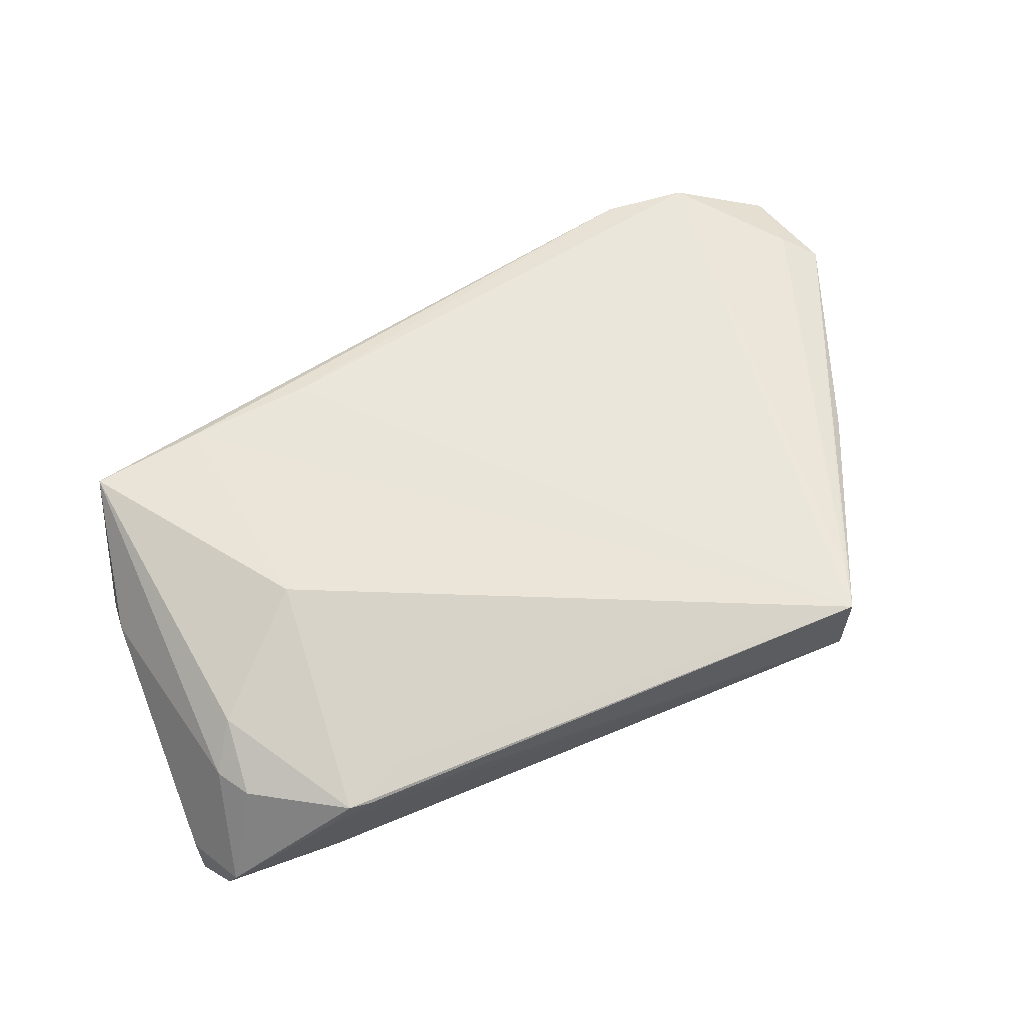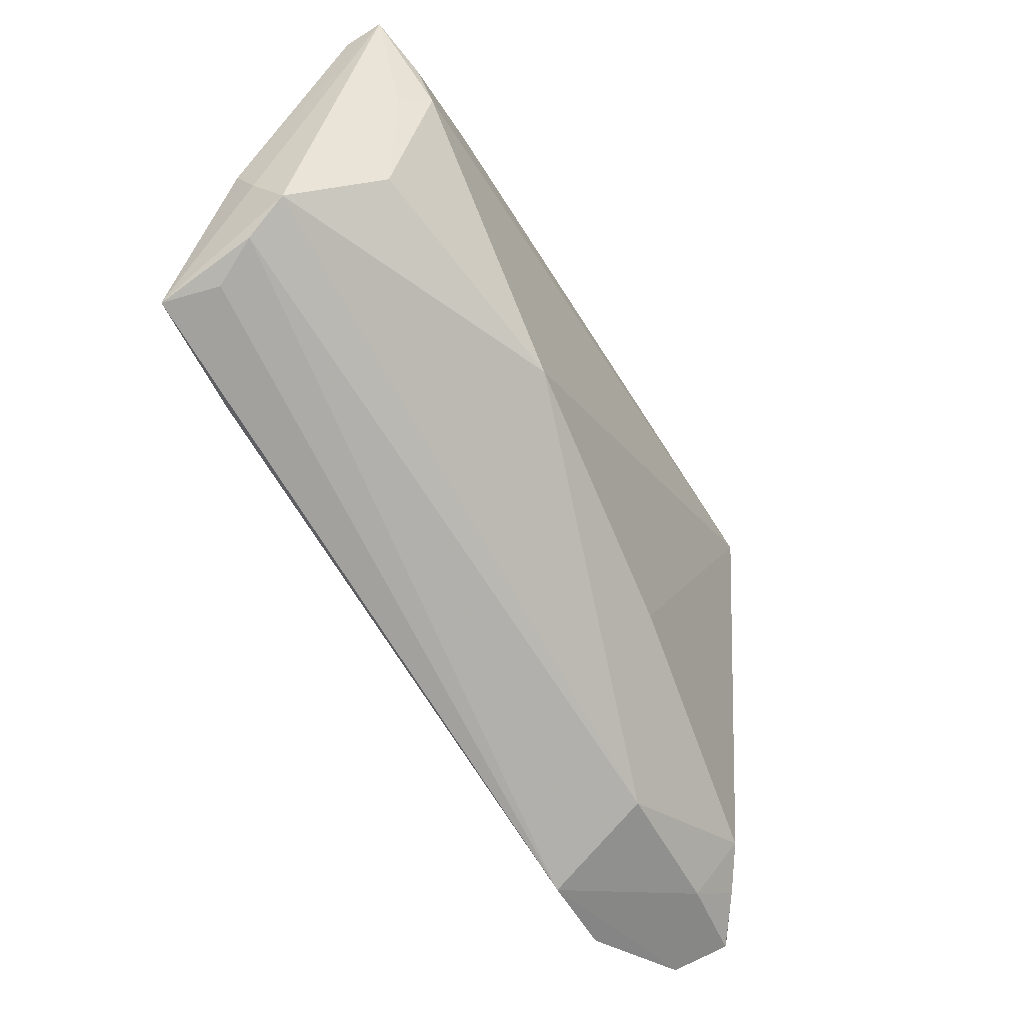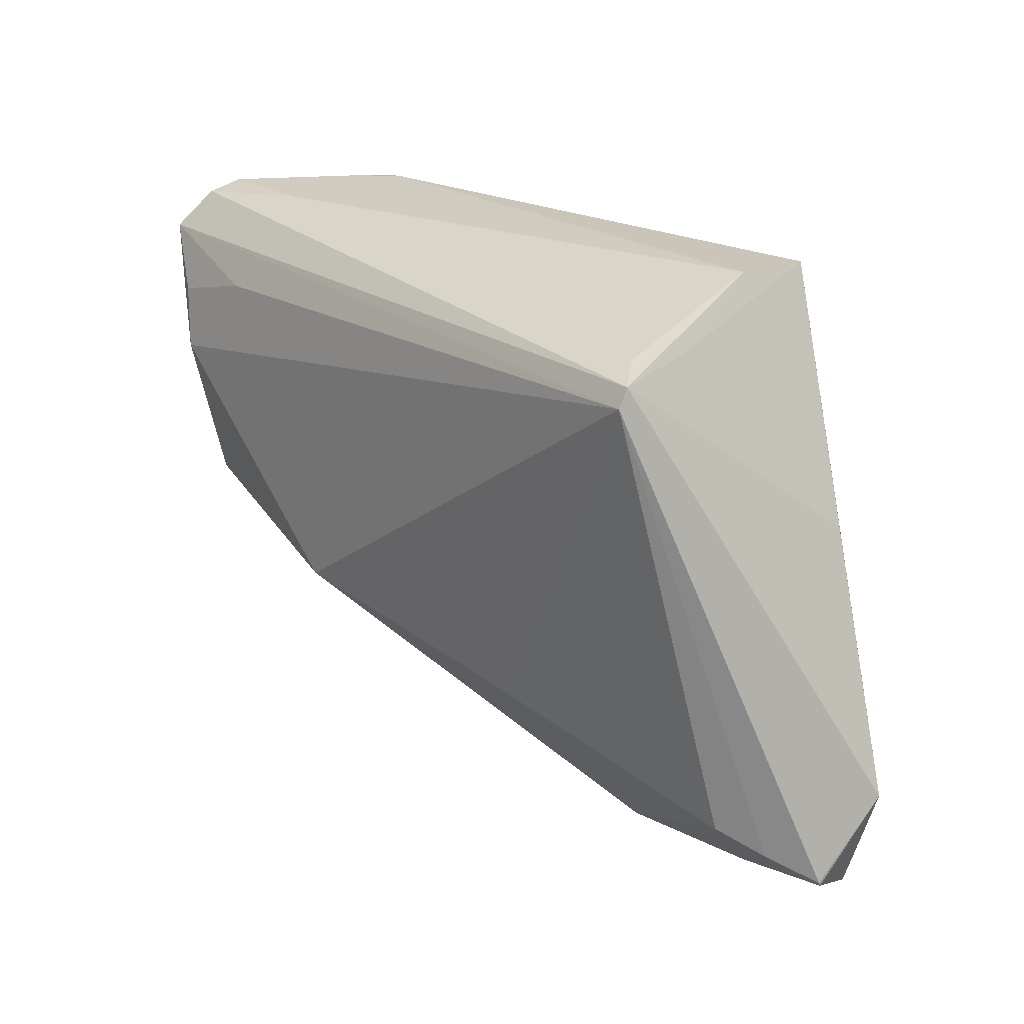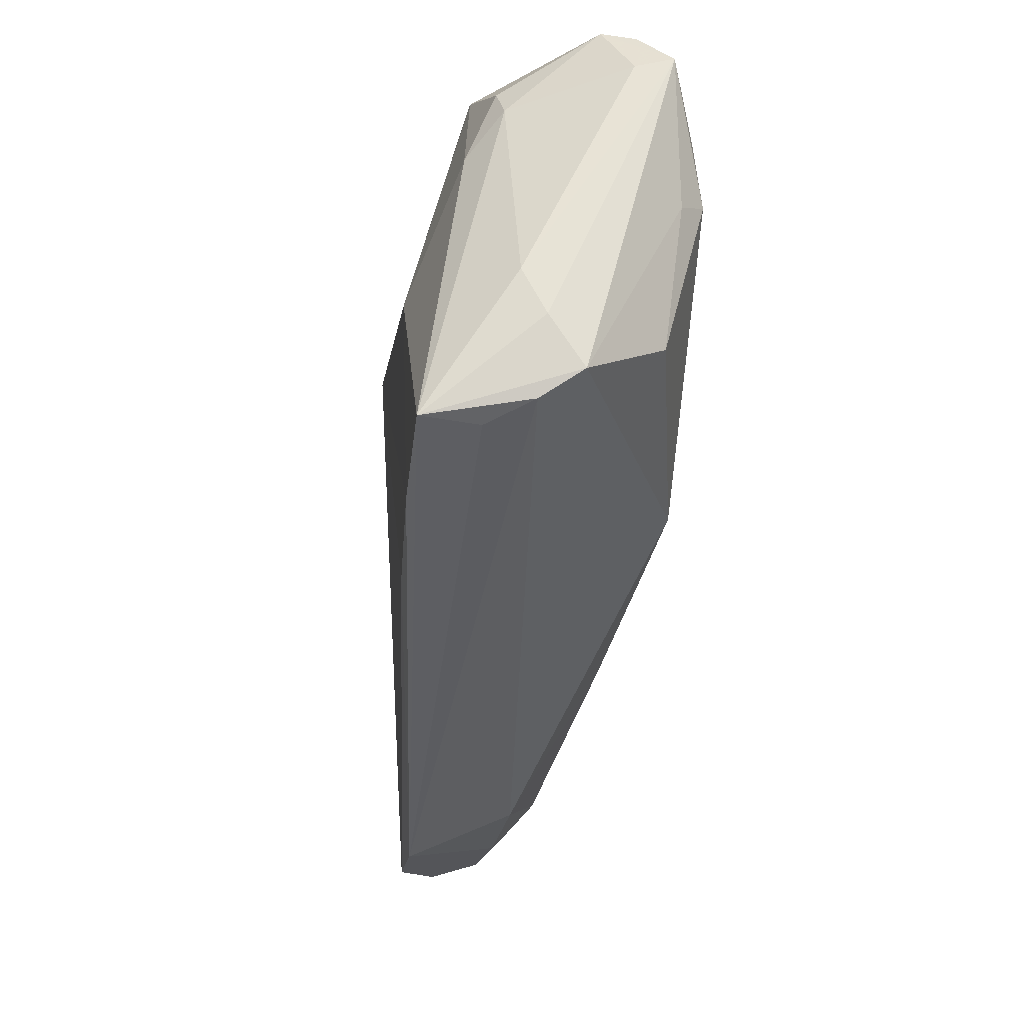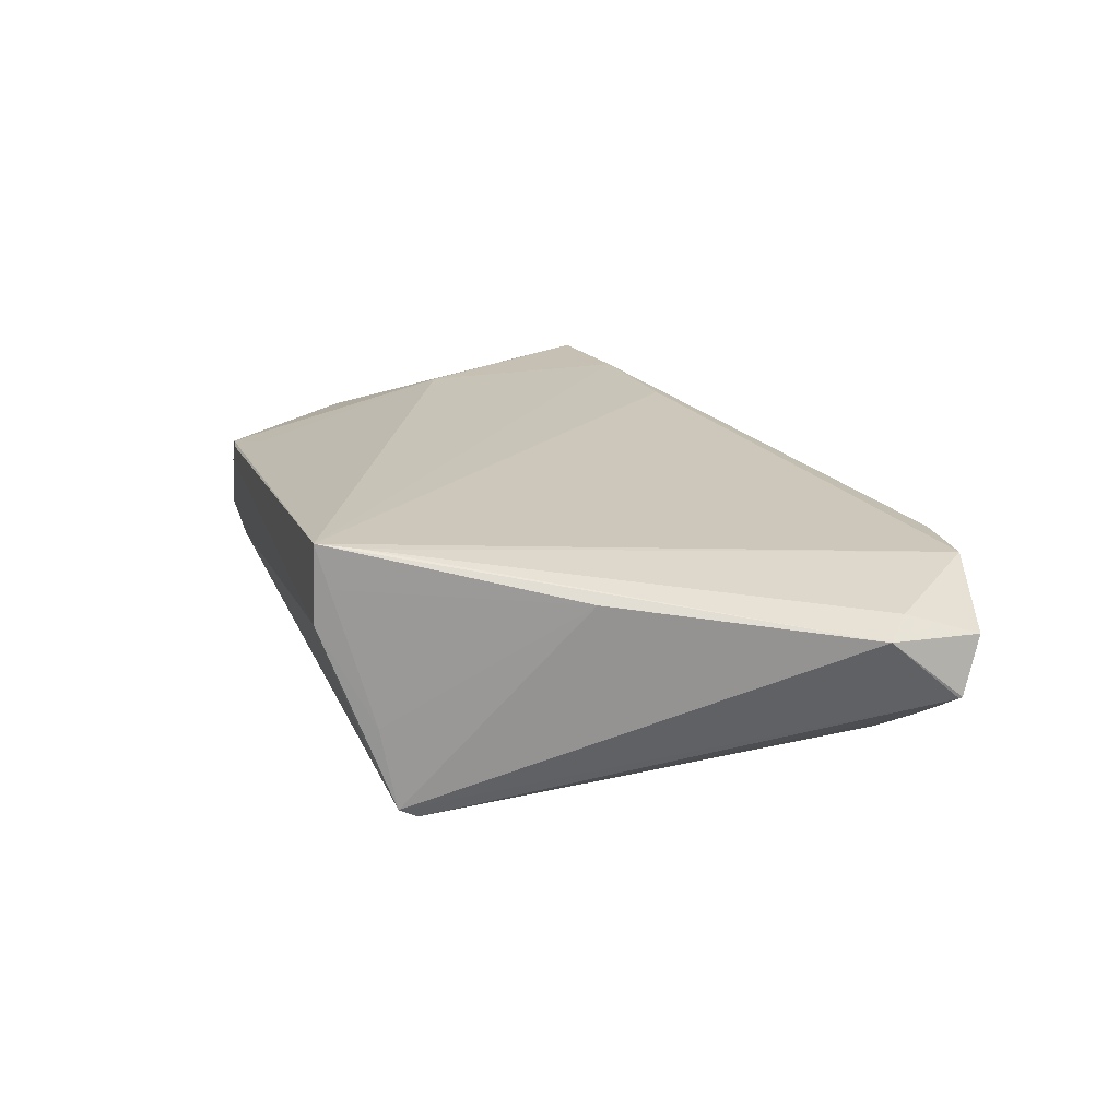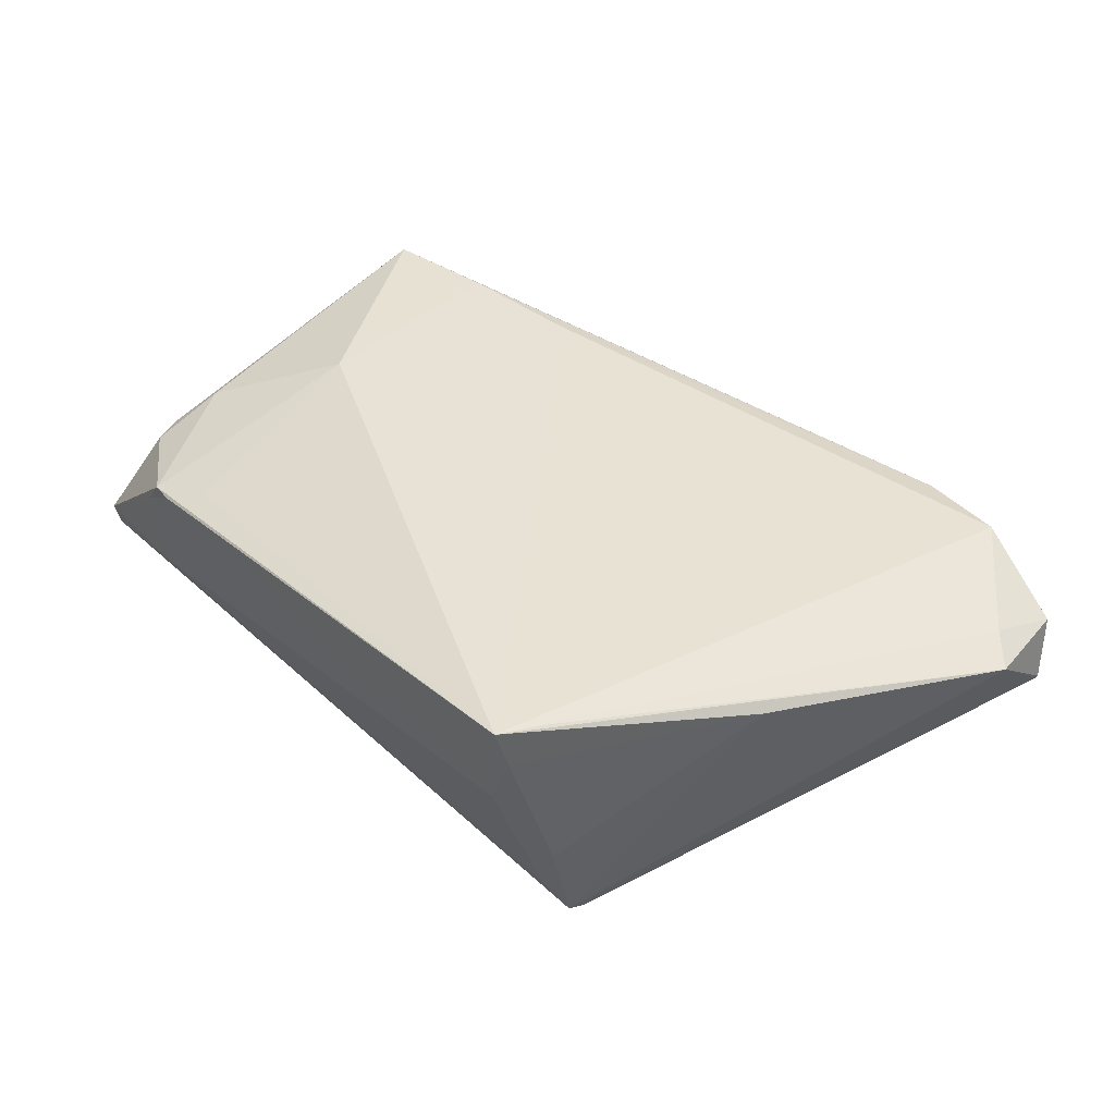
<metadata>
{"format":"obj","ext":"obj","renderer":"f3d","projection":"perspective","resolution":1024,"background":"white","views":[{"elev":61.2,"azim":159.0,"up":"+Z"},{"elev":-57.6,"azim":119.6,"up":"+Y"},{"elev":21.5,"azim":-131.5,"up":"+Y"},{"elev":-26.7,"azim":83.8,"up":"+Y"},{"elev":19.0,"azim":-105.8,"up":"+Z"},{"elev":39.9,"azim":-130.6,"up":"+Z"}]}
</metadata>
<code>
v 0.04401 0.01565 0.009715
v 0.04601 -0.008818 -0.01187
v 0.05331 -0.004391 0.004437
v -0.04187 -0.04027 0.01015
v 0.04992 -0.02057 0.01468
v 0.03185 0.003764 0.01546
v 0.05299 0.0246 -0.01277
v 0.03576 0.03038 -0.005888
v -0.03572 0.02689 0.01467
v -0.05405 -0.03715 0.005123
v 0.05104 -0.01849 0.0025
v 0.04939 0.03036 -0.005126
v -0.0281 -0.03623 -0.003202
v 0.05244 -0.01543 -0.002397
v -0.0374 0.02384 -0.01561
v 0.03075 0.03192 0.008221
v 0.04462 0.02446 0.006216
v 0.04764 0.01721 -0.01542
v 0.04573 0.00986 -0.01673
v 0.04833 -0.02041 0.007874
v 0.04721 0.02036 0.005557
v 0.03611 0.03161 0.004908
v -0.05071 -0.03158 -0.005018
v 0.01872 -0.0152 -0.01673
v -0.05345 -0.02837 0.008037
v 0.04854 0.007889 -0.01376
v -0.05736 -0.0252 0.006546
v -0.03137 -0.04131 0.009757
v -0.03734 0.02162 -0.01673
v 0.0532 -0.009609 0.001658
v 0.03605 0.01987 -0.01538
v -0.03479 0.0302 0.01007
v -0.04659 0.003754 0.009803
v 0.03613 -0.02285 0.01483
v -0.05587 -0.03458 -0.001269
v -0.03674 0.02567 -0.005926
v -0.04541 -0.03535 -0.002525
v -0.03384 0.03192 0.005851
v 0.05042 0.02913 -0.00901
v -0.03453 0.02541 -0.01231
v 0.02063 -0.02501 0.01435
v -0.01422 -0.02126 -0.01306
v 0.03337 0.03165 0.008261
v -0.04577 -0.02884 -0.008246
v -0.03416 0.03159 0.01519
v 0.02675 0.02869 0.009772
v -0.05585 -0.03418 -0.001406
v 0.05309 0.02311 -0.00825
f 10 27 35
f 35 27 47
f 29 47 15
f 15 47 27
f 4 10 28
f 37 13 28
f 37 10 35
f 28 10 37
f 38 15 36
f 39 15 8
f 38 36 32
f 29 15 7
f 7 15 39
f 24 19 2
f 2 14 24
f 24 14 13
f 29 19 24
f 14 5 11
f 28 13 11
f 13 14 11
f 3 7 48
f 27 10 25
f 10 4 25
f 41 4 28
f 40 15 38
f 38 8 40
f 40 8 15
f 39 8 12
f 48 7 12
f 12 7 39
f 17 12 43
f 31 19 29
f 29 7 31
f 26 14 2
f 26 7 14
f 2 19 26
f 19 7 26
f 13 37 44
f 20 5 28
f 28 11 20
f 20 11 5
f 30 5 14
f 30 3 5
f 14 7 30
f 7 3 30
f 4 41 45
f 38 32 45
f 34 5 6
f 6 45 34
f 34 45 41
f 28 5 34
f 34 41 28
f 22 8 38
f 22 12 8
f 43 12 22
f 1 43 6
f 1 17 43
f 6 5 1
f 5 3 21
f 21 1 5
f 17 1 21
f 21 3 48
f 48 12 21
f 12 17 21
f 18 7 19
f 19 31 18
f 18 31 7
f 42 24 13
f 13 44 42
f 29 24 42
f 42 44 29
f 35 47 23
f 23 37 35
f 23 44 37
f 23 47 29
f 29 44 23
f 27 25 9
f 9 45 27
f 9 25 4
f 4 45 9
f 27 45 33
f 33 45 32
f 33 32 36
f 33 15 27
f 33 36 15
f 6 43 46
f 46 45 6
f 43 45 46
f 16 22 38
f 43 22 16
f 38 45 16
f 16 45 43

</code>
